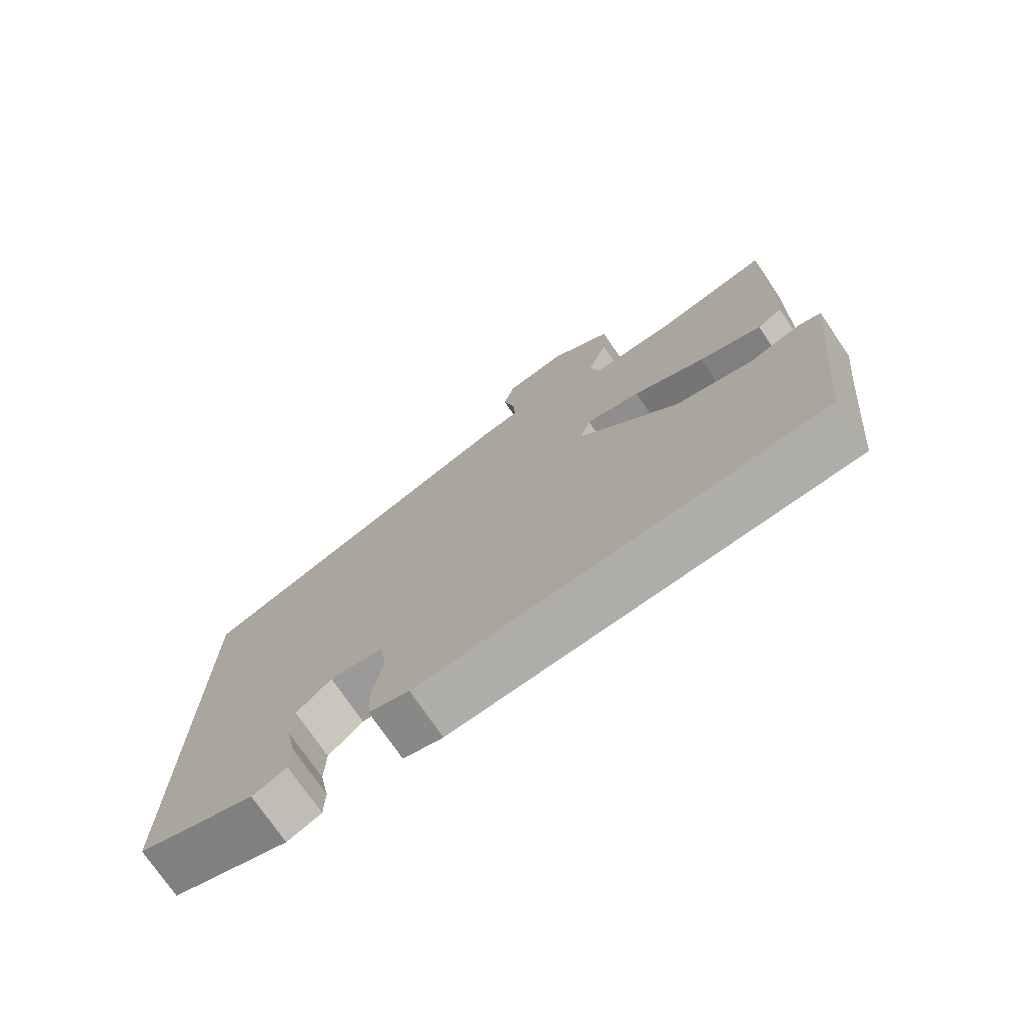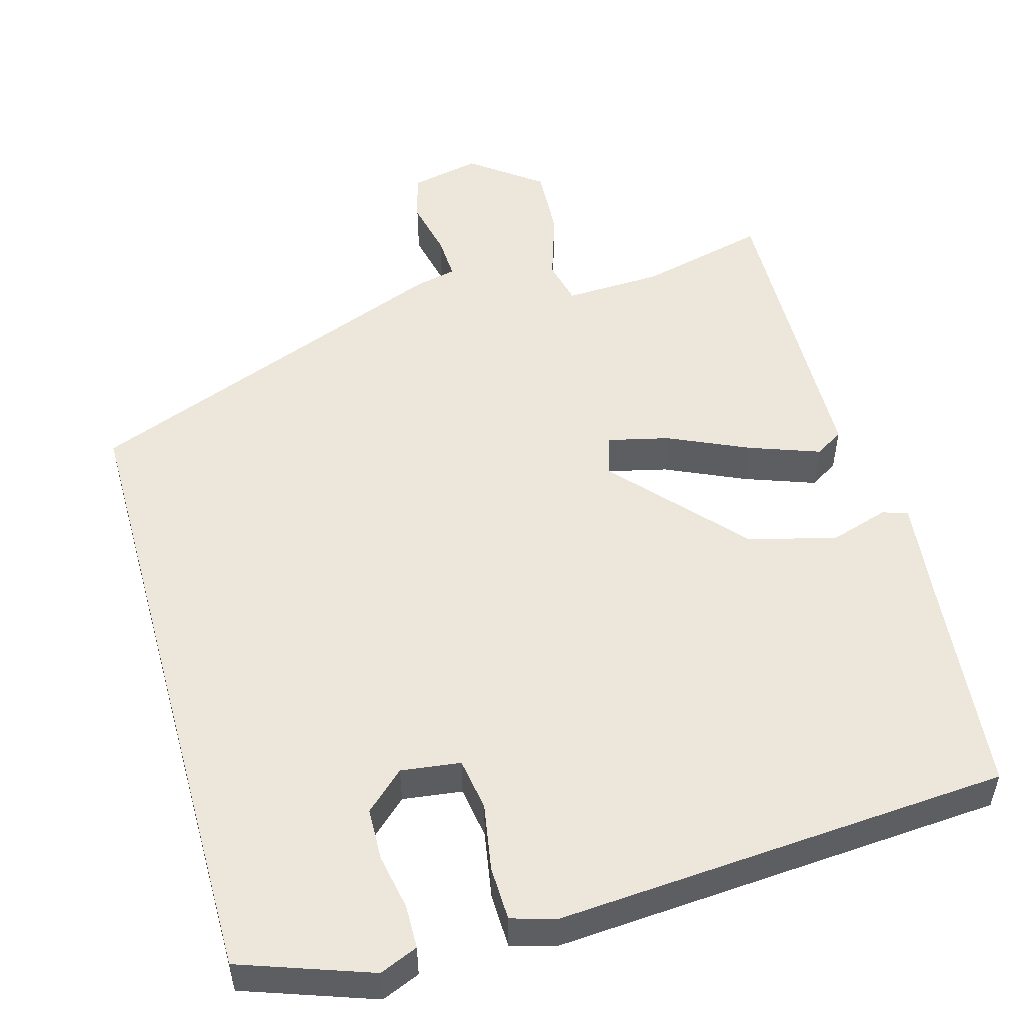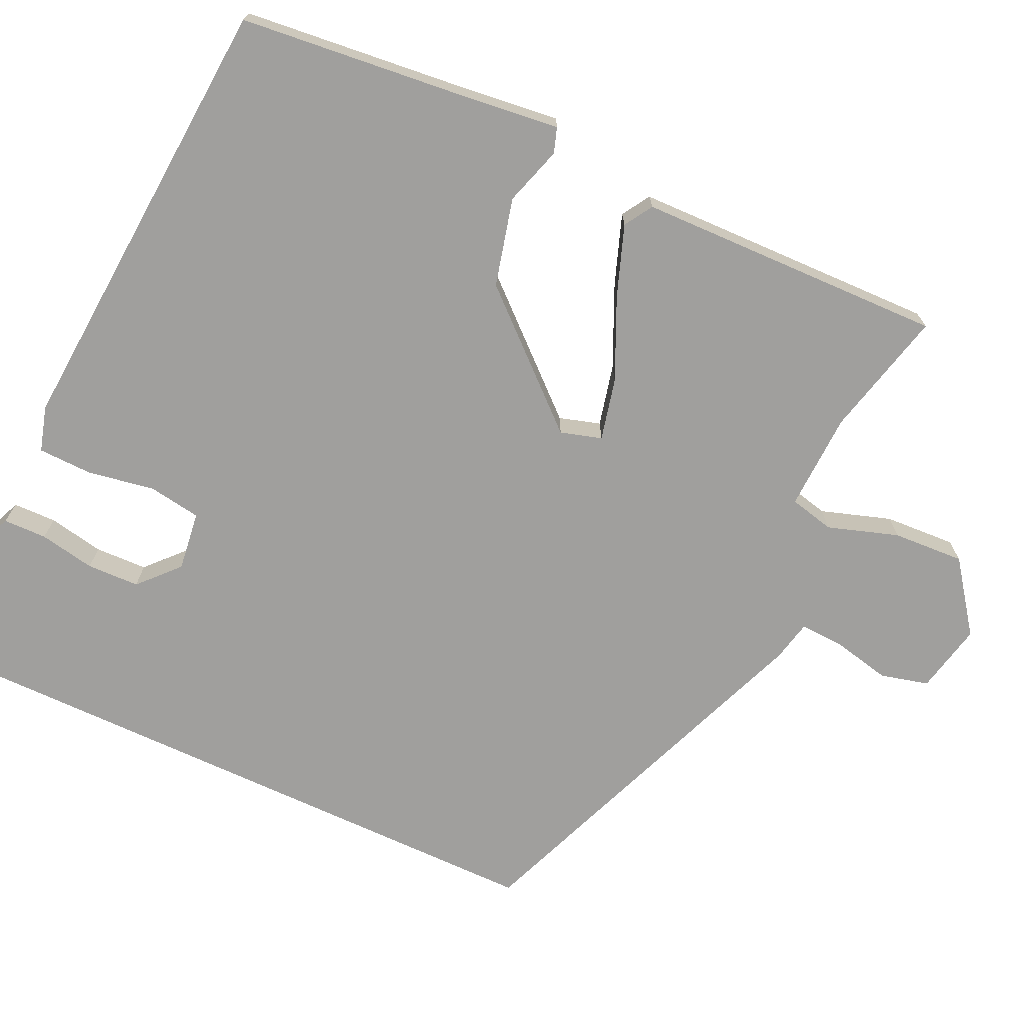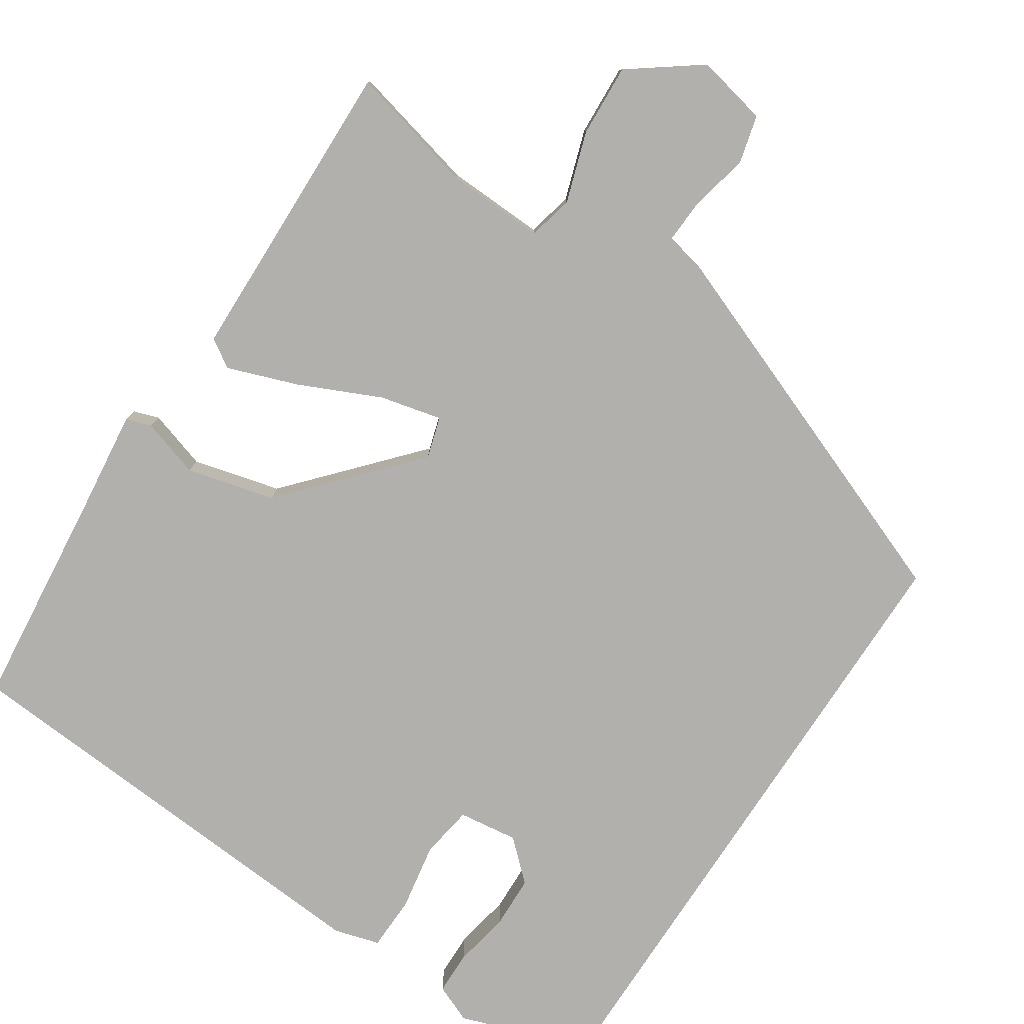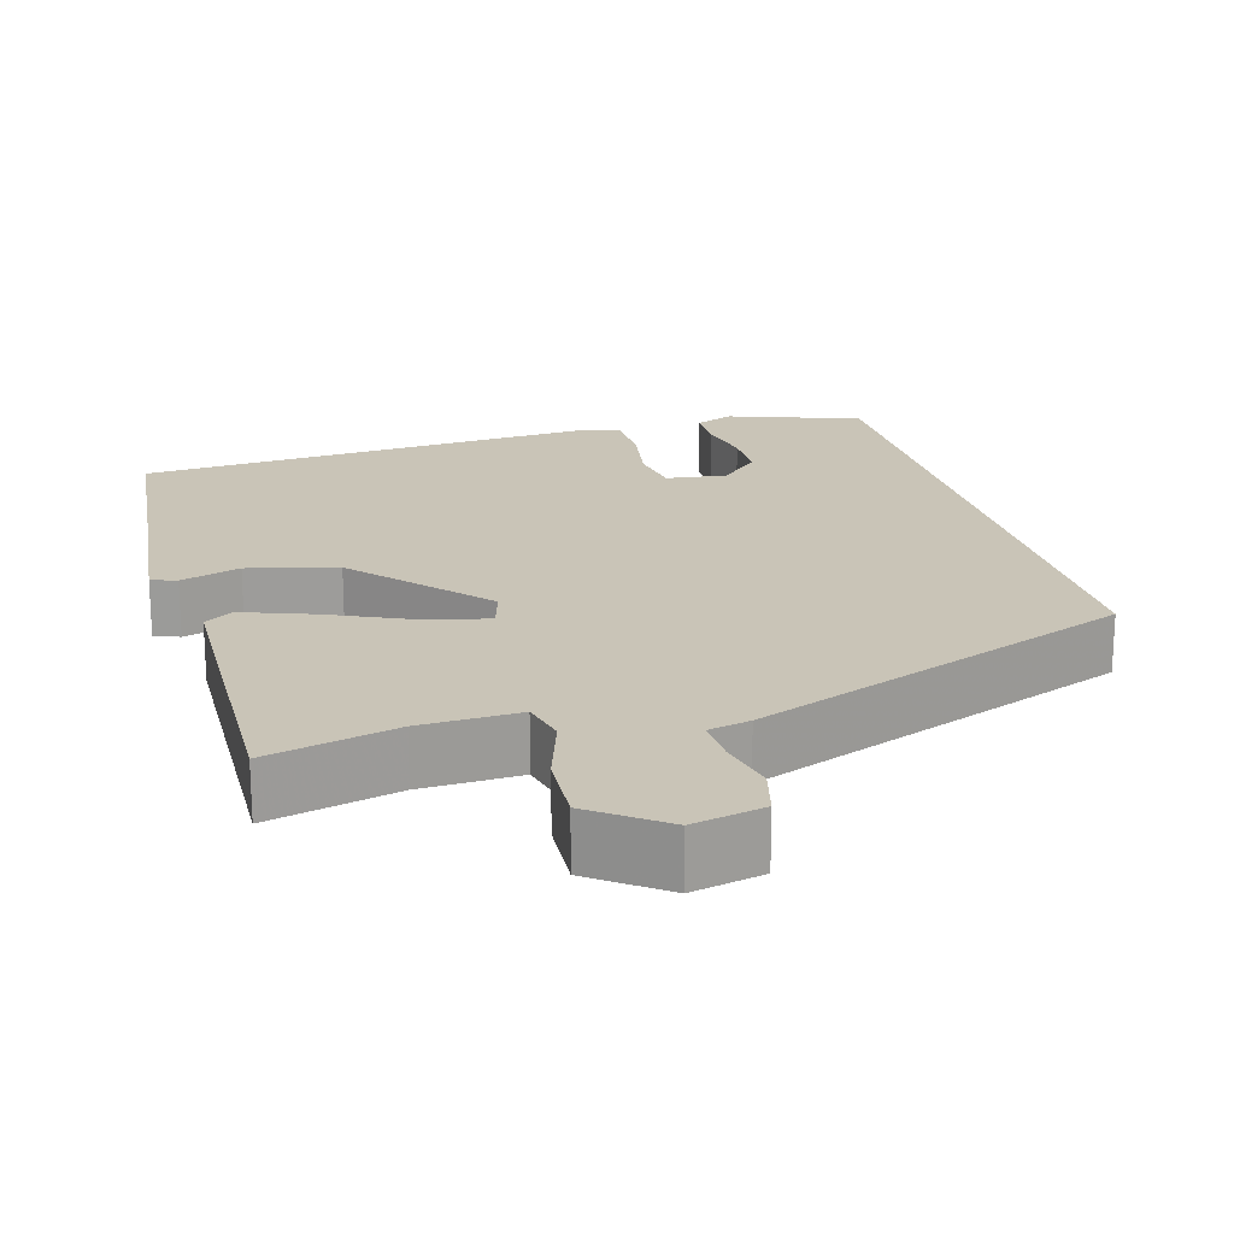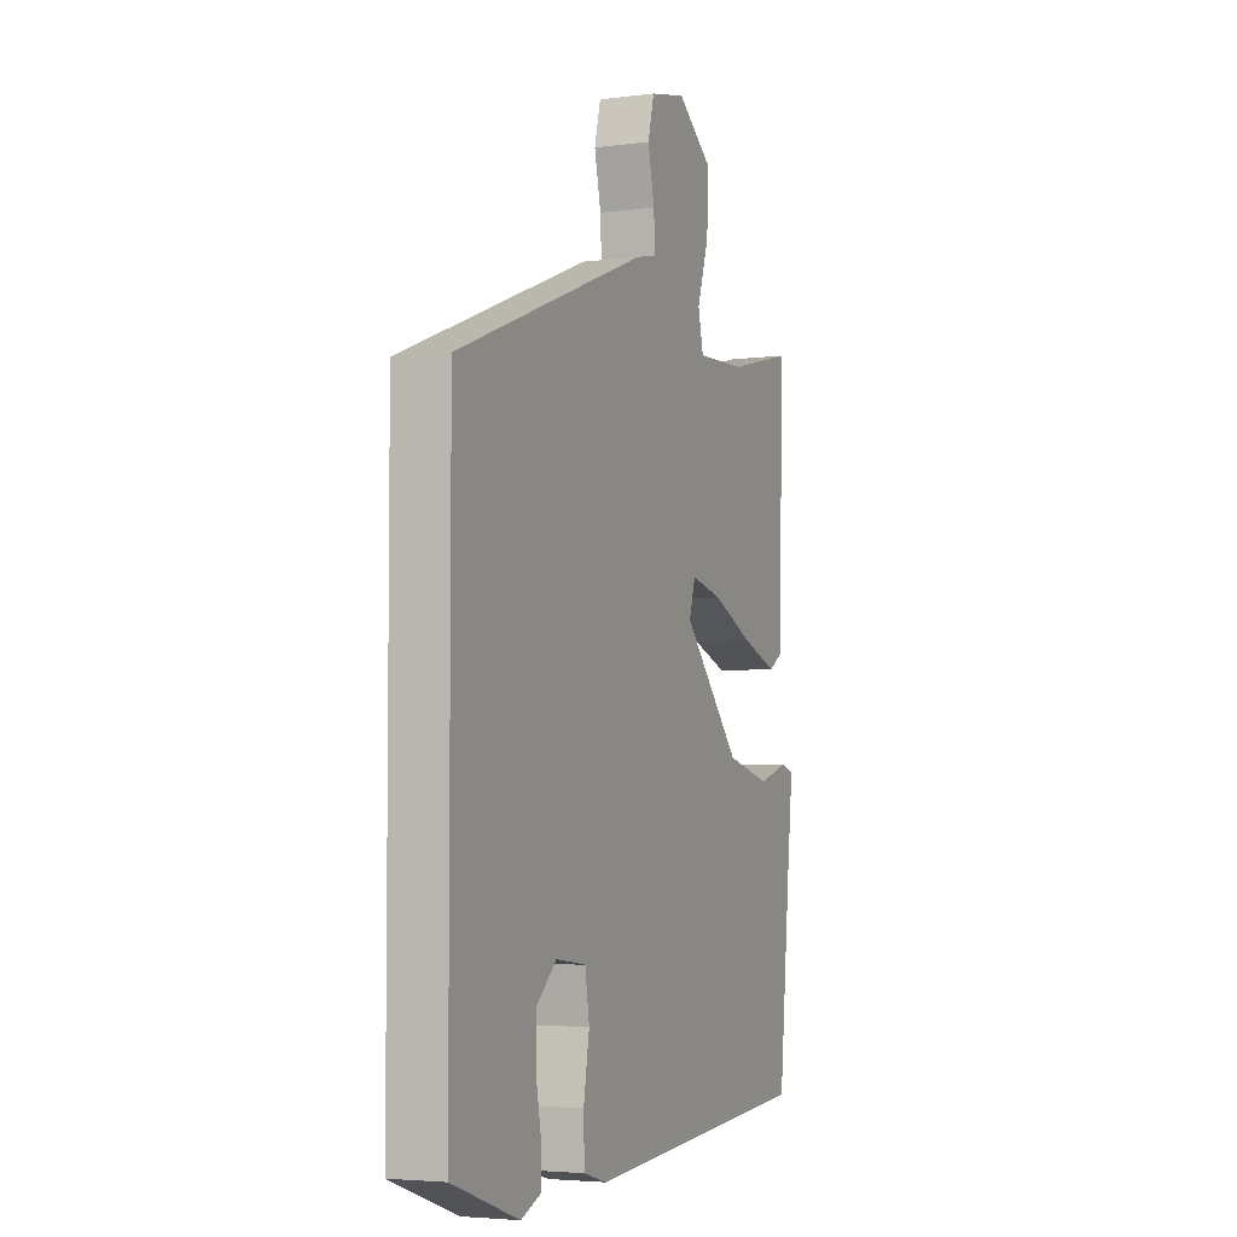
<metadata>
{"format":"obj","ext":"obj","renderer":"f3d","projection":"perspective","resolution":1024,"background":"white","views":[{"elev":-74.7,"azim":-145.7,"up":"+Z"},{"elev":52.0,"azim":164.4,"up":"+Y"},{"elev":-71.3,"azim":-114.9,"up":"+Y"},{"elev":-78.8,"azim":-33.2,"up":"+Y"},{"elev":20.0,"azim":-15.6,"up":"+Y"},{"elev":-4.2,"azim":112.9,"up":"+Z"}]}
</metadata>
<code>
v -0.5 0.07 0.5
v -0.333 0.07 0.459
v -0.205 0.07 0.454
v -0.191 0.07 0.513
v -0.221 0.07 0.605
v -0.226 0.07 0.699
v -0.134 0.07 0.767
v -0.042 0.07 0.747
v -0.026 0.07 0.684
v -0.043 0.07 0.608
v -0.046 0.07 0.55
v 0.008 0.07 0.538
v 0.5 0.07 0.346
v 0.5 0.07 -0.483
v 0.329 0.07 -0.543
v 0.279 0.07 -0.522
v 0.278 0.07 -0.465
v 0.292 0.07 -0.392
v 0.29 0.07 -0.323
v 0.239 0.07 -0.276
v 0.161 0.07 -0.286
v 0.15 0.07 -0.355
v 0.165 0.07 -0.443
v 0.163 0.07 -0.514
v 0.104 0.07 -0.531
v -0.488 0.07 -0.488
v -0.518 0.07 -0.195
v -0.533 0.07 -0.063
v -0.5 0.07 -0.052
v -0.423 0.07 -0.076
v -0.308 0.07 -0.047
v -0.159 0.07 0.119
v -0.175 0.07 0.173
v -0.256 0.07 0.154
v -0.362 0.07 0.106
v -0.454 0.07 0.073
v -0.491 0.07 0.096
v -0.5 0 0.5
v -0.333 0 0.459
v -0.205 0 0.454
v -0.191 0 0.513
v -0.221 0 0.605
v -0.226 0 0.699
v -0.134 0 0.767
v -0.042 0 0.747
v -0.026 0 0.684
v -0.043 0 0.608
v -0.046 0 0.55
v 0.008 0 0.538
v 0.5 0 0.346
v 0.5 0 -0.483
v 0.329 0 -0.543
v 0.279 0 -0.522
v 0.278 0 -0.465
v 0.292 0 -0.392
v 0.29 0 -0.323
v 0.239 0 -0.276
v 0.161 0 -0.286
v 0.15 0 -0.355
v 0.165 0 -0.443
v 0.163 0 -0.514
v 0.104 0 -0.531
v -0.488 0 -0.488
v -0.518 0 -0.195
v -0.533 0 -0.063
v -0.5 0 -0.052
v -0.423 0 -0.076
v -0.308 0 -0.047
v -0.159 0 0.119
v -0.175 0 0.173
v -0.256 0 0.154
v -0.362 0 0.106
v -0.454 0 0.073
v -0.491 0 0.096
f 37 1 2
f 36 37 2
f 35 36 2
f 34 35 2
f 33 34 2 3
f 32 33 3 4
f 27 28 29 30
f 27 30 31
f 26 27 31
f 25 26 31
f 24 25 31
f 23 24 31
f 22 23 31
f 21 22 31 32
f 16 17 18
f 15 16 18
f 14 15 18
f 13 14 18
f 13 18 19
f 13 19 20
f 12 13 20
f 11 12 20
f 8 9 10
f 7 8 10
f 6 7 10
f 5 6 10
f 4 5 10
f 4 10 11
f 20 21 32
f 11 20 32
f 4 11 32
f 39 38 74
f 39 74 73
f 39 73 72
f 39 72 71
f 40 39 71 70
f 41 40 70 69
f 67 66 65 64
f 68 67 64
f 68 64 63
f 68 63 62
f 68 62 61
f 68 61 60
f 68 60 59
f 69 68 59 58
f 55 54 53
f 55 53 52
f 55 52 51
f 55 51 50
f 56 55 50
f 57 56 50
f 57 50 49
f 57 49 48
f 47 46 45
f 47 45 44
f 47 44 43
f 47 43 42
f 47 42 41
f 48 47 41
f 69 58 57
f 69 57 48
f 69 48 41
f 1 38 39 2
f 2 39 40 3
f 3 40 41 4
f 4 41 42 5
f 5 42 43 6
f 6 43 44 7
f 7 44 45 8
f 8 45 46 9
f 9 46 47 10
f 10 47 48 11
f 11 48 49 12
f 12 49 50 13
f 13 50 51 14
f 14 51 52 15
f 15 52 53 16
f 16 53 54 17
f 17 54 55 18
f 18 55 56 19
f 19 56 57 20
f 20 57 58 21
f 21 58 59 22
f 22 59 60 23
f 23 60 61 24
f 24 61 62 25
f 25 62 63 26
f 26 63 64 27
f 27 64 65 28
f 28 65 66 29
f 29 66 67 30
f 30 67 68 31
f 31 68 69 32
f 32 69 70 33
f 33 70 71 34
f 34 71 72 35
f 35 72 73 36
f 36 73 74 37
f 37 74 38 1

</code>
